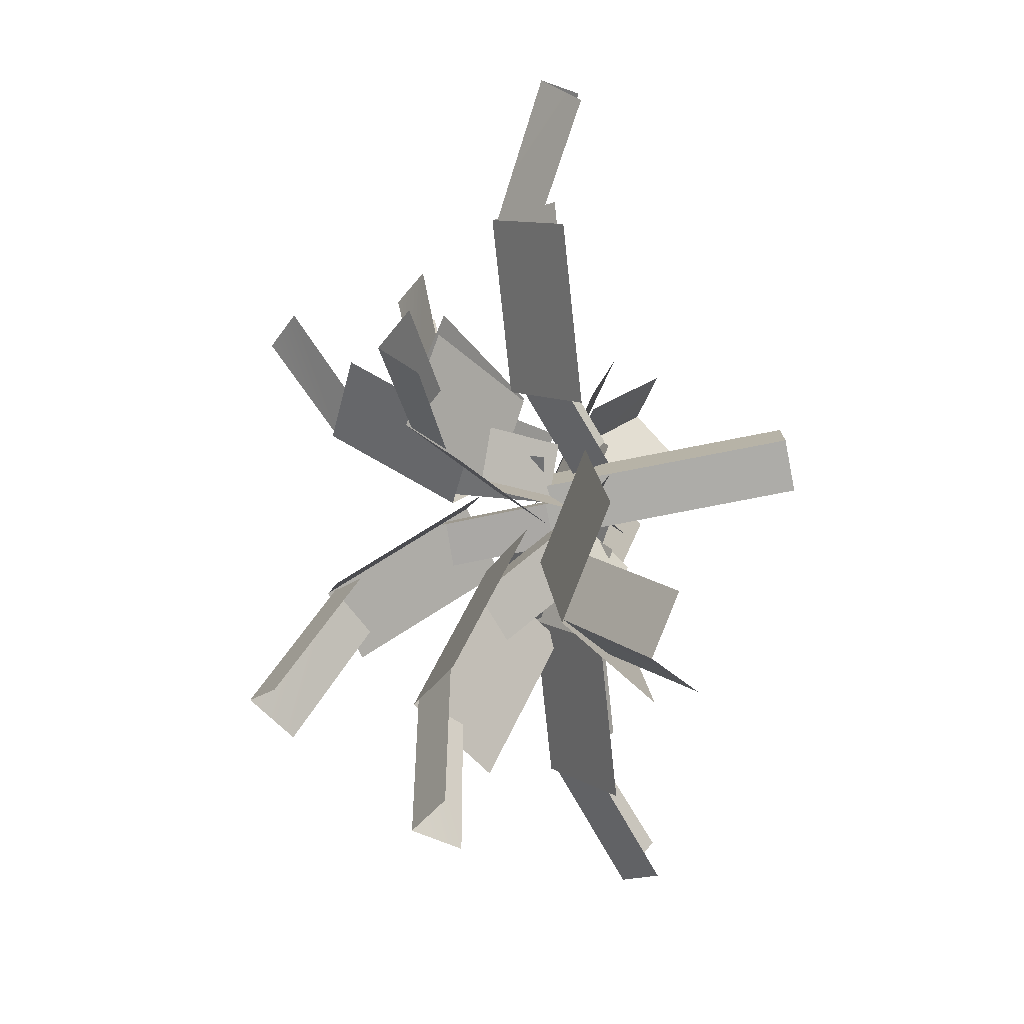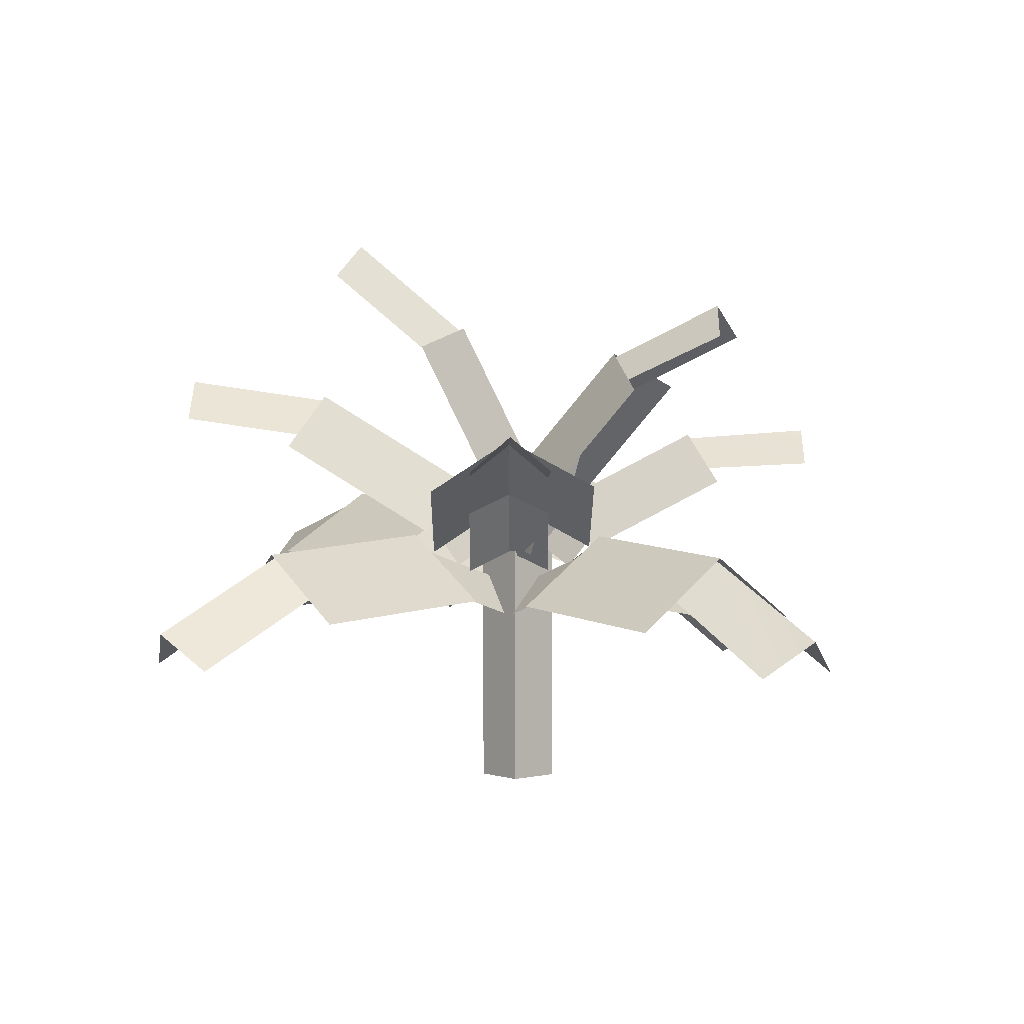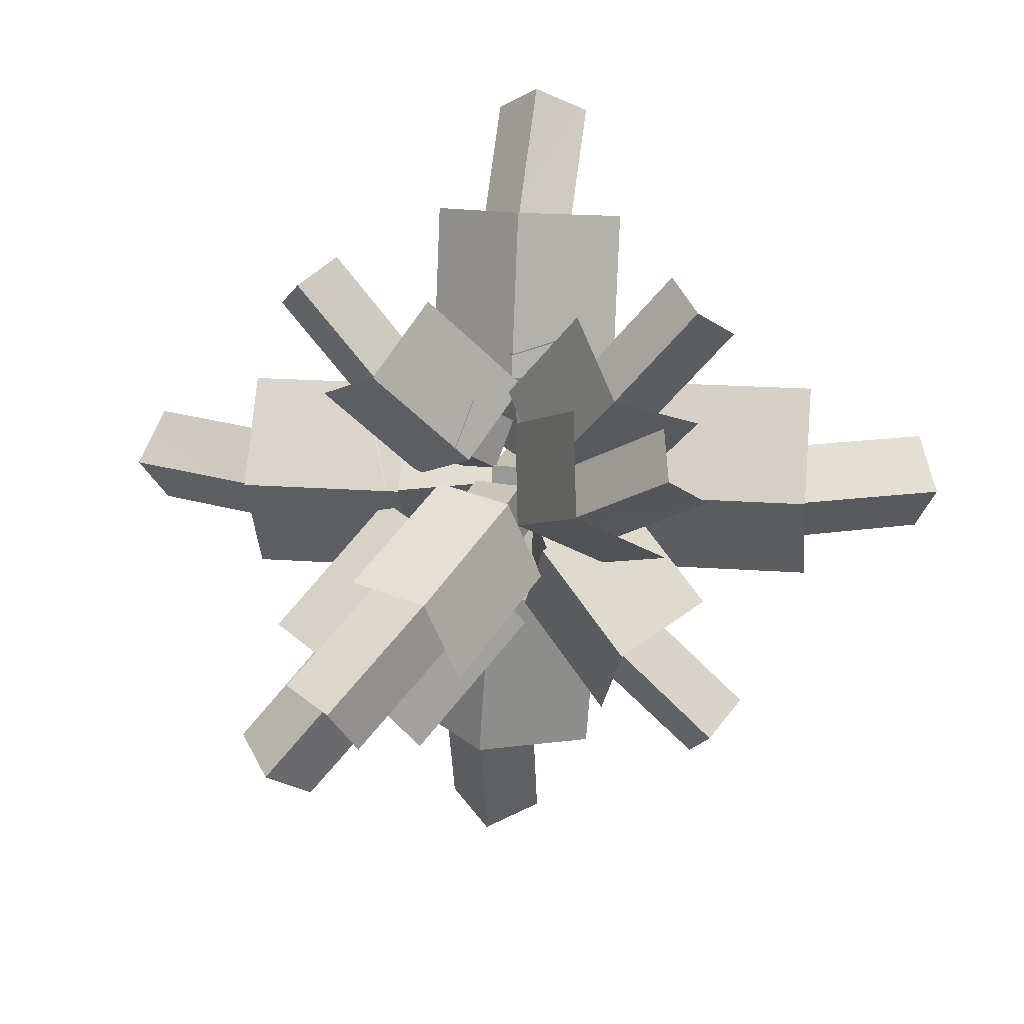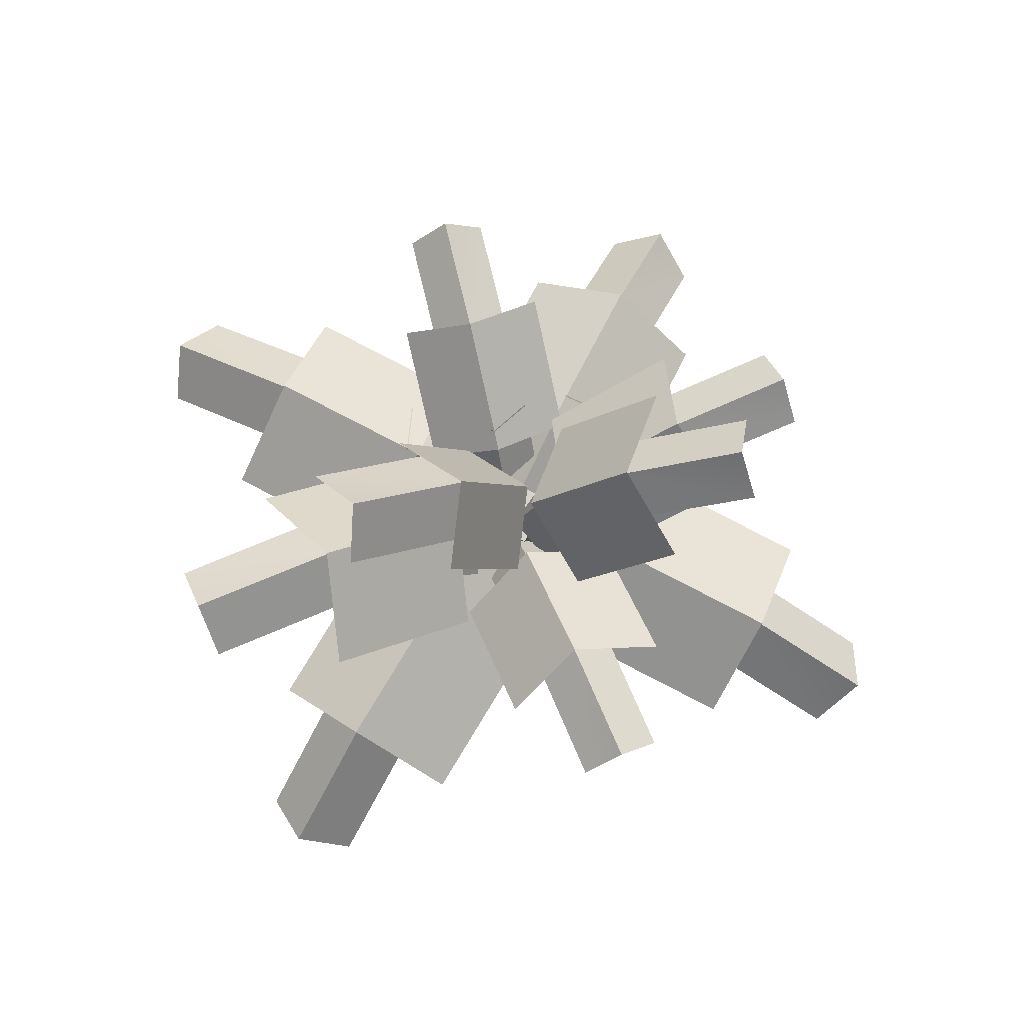
<metadata>
{"format":"obj","ext":"obj","renderer":"f3d","projection":"perspective","resolution":1024,"background":"white","views":[{"elev":-76.7,"azim":101.1,"up":"+Y"},{"elev":2.2,"azim":49.2,"up":"+Z"},{"elev":17.8,"azim":13.5,"up":"+Y"},{"elev":77.0,"azim":26.6,"up":"+Z"}]}
</metadata>
<code>
g Atlass_012
v 35.94 -39.9 2.037
v 35.55 -40.73 2.988
v 35.94 -40.87 2.716
v 35.55 -39.69 2.298
v 35.55 -39.69 2.298
v 35.16 -40.94 2.727
v 35.55 -40.73 2.988
v 35.16 -39.9 2.037
v 35.96 -41.76 2.892
v 35.55 -42.87 2.95
v 35.96 -42.77 2.634
v 35.55 -41.87 3.208
v 35.55 -41.87 3.208
v 35.13 -42.77 2.634
v 35.55 -42.87 2.95
v 35.13 -41.76 2.892
v 35.55 -40.66 2.992
v 36.34 -42.17 2.683
v 36.34 -40.76 2.435
v 35.55 -42.07 3.241
v 34.7 -40.75 2.475
v 35.55 -42.07 3.241
v 35.55 -40.66 2.992
v 34.7 -42.16 2.724
v 39.03 -43.44 2.321
v 38.08 -43.03 3.24
v 37.95 -43.44 2.941
v 39.23 -43.03 2.614
v 39.23 -43.03 2.614
v 37.88 -42.62 2.947
v 38.08 -43.03 3.24
v 39.03 -42.62 2.321
v 37 -43.47 3.03
v 35.83 -43.03 2.987
v 35.97 -43.47 2.665
v 36.87 -43.03 3.352
v 36.87 -43.03 3.352
v 35.97 -42.6 2.665
v 35.83 -43.03 2.987
v 37 -42.6 3.03
v 38.15 -43.03 3.249
v 36.6 -43.86 2.789
v 38.1 -43.86 2.658
v 36.65 -43.03 3.38
v 38.1 -42.15 2.701
v 36.65 -43.03 3.38
v 38.15 -43.03 3.249
v 36.6 -42.15 2.832
v 37.6 -41.37 4.027
v 36.64 -41.97 4.248
v 36.93 -42.16 3.976
v 37.35 -41.15 4.325
v 37.35 -41.15 4.325
v 36.37 -41.75 3.957
v 36.64 -41.97 4.248
v 37.08 -40.93 4.034
v 36.48 -42.71 3.612
v 35.78 -42.96 3.262
v 36.21 -43.01 3.094
v 36.05 -42.66 3.78
v 36.05 -42.66 3.78
v 35.66 -42.54 3.101
v 35.78 -42.96 3.262
v 35.93 -42.24 3.619
v 36.67 -41.94 4.286
v 36.57 -43.04 3.284
v 37.3 -42.2 3.868
v 35.94 -42.78 3.701
v 36.27 -41.33 3.91
v 35.94 -42.78 3.701
v 36.67 -41.94 4.286
v 35.54 -42.18 3.326
v 37.31 -45.1 3.991
v 36.72 -44.16 4.205
v 36.54 -44.44 3.941
v 37.53 -44.85 4.28
v 37.53 -44.85 4.28
v 36.93 -43.9 3.922
v 36.72 -44.16 4.205
v 37.74 -44.59 3.997
v 36.01 -44.01 3.587
v 35.74 -43.32 3.217
v 35.69 -43.74 3.053
v 36.05 -43.6 3.751
v 36.05 -43.6 3.751
v 36.15 -43.2 3.06
v 35.74 -43.32 3.217
v 36.46 -43.48 3.594
v 36.75 -44.19 4.242
v 35.67 -44.15 3.241
v 36.49 -44.85 3.809
v 35.93 -43.49 3.674
v 37.38 -43.77 3.853
v 35.93 -43.49 3.674
v 36.75 -44.19 4.242
v 36.56 -43.07 3.285
v 37.59 -42.47 5.157
v 36.49 -42.74 4.967
v 36.78 -42.96 4.728
v 37.33 -42.24 5.439
v 37.33 -42.24 5.439
v 36.39 -42.39 4.696
v 36.49 -42.74 4.967
v 37.24 -41.89 5.168
v 36.34 -43.24 4.13
v 35.67 -43.21 3.272
v 36.1 -43.37 3.201
v 35.91 -43.08 4.201
v 35.91 -43.08 4.201
v 35.72 -42.75 3.213
v 35.67 -43.21 3.272
v 35.96 -42.62 4.142
v 36.51 -42.73 5.019
v 36.48 -43.53 3.732
v 37.19 -43.12 4.684
v 35.8 -43.14 4.067
v 36.42 -41.91 4.73
v 35.8 -43.14 4.067
v 36.51 -42.73 5.019
v 35.71 -42.33 3.778
v 33.39 -45.16 4.434
v 34.49 -44.43 4.592
v 34.14 -44.23 4.288
v 33.71 -45.39 4.772
v 33.71 -45.39 4.772
v 34.78 -44.69 4.252
v 34.49 -44.43 4.592
v 34 -45.65 4.433
v 34.61 -43.62 3.824
v 35.42 -43.28 3.272
v 34.91 -43.24 3.103
v 35.12 -43.65 3.992
v 35.12 -43.65 3.992
v 35.56 -43.77 3.102
v 35.42 -43.28 3.272
v 35.26 -44.14 3.822
v 34.46 -44.46 4.639
v 34.43 -43.24 3.391
v 33.65 -44.2 4.156
v 35.23 -43.51 3.874
v 34.94 -45.22 4.188
v 35.23 -43.51 3.874
v 34.46 -44.46 4.639
v 35.72 -44.26 3.424
v 34.76 -46.46 2.321
v 35.25 -45.55 3.24
v 34.85 -45.38 2.941
v 35.15 -46.69 2.614
v 35.15 -46.69 2.614
v 35.68 -45.39 2.947
v 35.25 -45.55 3.24
v 35.58 -46.53 2.321
v 34.91 -44.44 3.03
v 35.45 -43.31 2.988
v 35 -43.41 2.667
v 35.36 -44.34 3.352
v 35.36 -44.34 3.352
v 35.87 -43.49 2.667
v 35.45 -43.31 2.988
v 35.78 -44.52 3.03
v 35.25 -45.62 3.249
v 34.56 -44 2.789
v 34.43 -45.49 2.658
v 35.38 -44.12 3.38
v 36.13 -45.65 2.701
v 35.38 -44.12 3.38
v 35.25 -45.62 3.249
v 36.26 -44.15 2.832
v 32.18 -42.67 2.925
v 33.27 -43.08 3.665
v 33.35 -42.67 3.348
v 32.04 -43.08 3.248
v 32.04 -43.08 3.248
v 33.42 -43.49 3.343
v 33.27 -43.08 3.665
v 32.18 -43.49 2.925
v 34.3 -42.65 3.285
v 35.4 -43.08 3.064
v 35.21 -42.65 2.771
v 34.49 -43.08 3.578
v 34.49 -43.08 3.578
v 35.21 -43.52 2.771
v 35.4 -43.08 3.064
v 34.3 -43.52 3.285
v 33.21 -43.08 3.686
v 34.54 -42.25 2.974
v 33.16 -42.25 3.095
v 34.6 -43.08 3.564
v 33.16 -43.97 3.138
v 34.6 -43.08 3.564
v 33.21 -43.08 3.686
v 34.55 -43.97 3.016
v 34.17 -40.94 3.862
v 34.58 -41.93 4.109
v 34.81 -41.7 3.852
v 33.91 -41.13 4.141
v 33.91 -41.13 4.141
v 34.35 -42.16 3.826
v 34.58 -41.93 4.109
v 33.67 -41.36 3.859
v 35.27 -42.21 3.544
v 35.4 -42.9 3.253
v 35.52 -42.5 3.088
v 35.15 -42.6 3.709
v 35.15 -42.6 3.709
v 35 -42.95 3.085
v 35.4 -42.9 3.253
v 34.75 -42.66 3.541
v 34.56 -41.9 4.143
v 35.63 -42.14 3.201
v 34.93 -41.31 3.718
v 35.26 -42.73 3.627
v 34.02 -42.15 3.817
v 35.26 -42.73 3.627
v 34.56 -41.9 4.143
v 34.72 -42.98 3.3
v 34.26 -44.1 5.746
v 35.31 -43.48 5.201
v 34.86 -43.39 4.99
v 34.69 -44.21 6.015
v 34.69 -44.21 6.015
v 35.47 -43.88 4.915
v 35.31 -43.48 5.201
v 34.86 -44.62 5.729
v 35.3 -43.49 5.266
v 35.04 -42.9 3.804
v 34.64 -43.4 5.104
v 35.69 -43 3.966
v 35.54 -44.18 5.077
v 35.69 -43 3.966
v 35.3 -43.49 5.266
v 35.94 -43.69 3.777
v 35.83 -42.87 3.266
v 35.38 -43.32 3.266
v 35.38 -42.87 3.266
v 35.83 -43.32 3.266
v 35.83 -42.87 1.13
v 35.38 -42.87 3.266
v 35.38 -42.87 1.13
v 35.83 -42.87 3.266
v 35.38 -42.87 1.13
v 35.38 -43.32 3.266
v 35.38 -43.32 1.13
v 35.38 -42.87 3.266
v 35.38 -43.32 1.13
v 35.83 -43.32 3.266
v 35.83 -43.32 1.13
v 35.38 -43.32 3.266
v 35.83 -43.32 1.13
v 35.83 -42.87 3.266
v 35.83 -42.87 1.13
v 35.83 -43.32 3.266
v 35.55 -40.73 2.988
v 35.94 -39.9 2.037
v 35.94 -40.87 2.716
v 35.55 -39.69 2.298
v 35.16 -40.94 2.727
v 35.55 -39.69 2.298
v 35.55 -40.73 2.988
v 35.16 -39.9 2.037
v 35.55 -42.87 2.95
v 35.96 -41.76 2.892
v 35.96 -42.77 2.634
v 35.55 -41.87 3.208
v 35.13 -42.77 2.634
v 35.55 -41.87 3.208
v 35.55 -42.87 2.95
v 35.13 -41.76 2.892
v 36.34 -42.17 2.683
v 35.55 -40.66 2.992
v 36.34 -40.76 2.435
v 35.55 -42.07 3.241
v 35.55 -42.07 3.241
v 34.7 -40.75 2.475
v 35.55 -40.66 2.992
v 34.7 -42.16 2.724
v 38.08 -43.03 3.24
v 39.03 -43.44 2.321
v 37.95 -43.44 2.941
v 39.23 -43.03 2.614
v 37.88 -42.62 2.947
v 39.23 -43.03 2.614
v 38.08 -43.03 3.24
v 39.03 -42.62 2.321
v 35.83 -43.03 2.987
v 37 -43.47 3.03
v 35.97 -43.47 2.665
v 36.87 -43.03 3.352
v 35.97 -42.6 2.665
v 36.87 -43.03 3.352
v 35.83 -43.03 2.987
v 37 -42.6 3.03
v 36.6 -43.86 2.789
v 38.15 -43.03 3.249
v 38.1 -43.86 2.658
v 36.65 -43.03 3.38
v 36.65 -43.03 3.38
v 38.1 -42.15 2.701
v 38.15 -43.03 3.249
v 36.6 -42.15 2.832
v 36.64 -41.97 4.248
v 37.6 -41.37 4.027
v 36.93 -42.16 3.976
v 37.35 -41.15 4.325
v 36.37 -41.75 3.957
v 37.35 -41.15 4.325
v 36.64 -41.97 4.248
v 37.08 -40.93 4.034
v 35.78 -42.96 3.262
v 36.48 -42.71 3.612
v 36.21 -43.01 3.094
v 36.05 -42.66 3.78
v 35.66 -42.54 3.101
v 36.05 -42.66 3.78
v 35.78 -42.96 3.262
v 35.93 -42.24 3.619
v 36.57 -43.04 3.284
v 36.67 -41.94 4.286
v 37.3 -42.2 3.868
v 35.94 -42.78 3.701
v 35.94 -42.78 3.701
v 36.27 -41.33 3.91
v 36.67 -41.94 4.286
v 35.54 -42.18 3.326
v 36.72 -44.16 4.205
v 37.31 -45.1 3.991
v 36.54 -44.44 3.941
v 37.53 -44.85 4.28
v 36.93 -43.9 3.922
v 37.53 -44.85 4.28
v 36.72 -44.16 4.205
v 37.74 -44.59 3.997
v 35.74 -43.32 3.217
v 36.01 -44.01 3.587
v 35.69 -43.74 3.053
v 36.05 -43.6 3.751
v 36.15 -43.2 3.06
v 36.05 -43.6 3.751
v 35.74 -43.32 3.217
v 36.46 -43.48 3.594
v 35.67 -44.15 3.241
v 36.75 -44.19 4.242
v 36.49 -44.85 3.809
v 35.93 -43.49 3.674
v 35.93 -43.49 3.674
v 37.38 -43.77 3.853
v 36.75 -44.19 4.242
v 36.56 -43.07 3.285
v 36.49 -42.74 4.967
v 37.59 -42.47 5.157
v 36.78 -42.96 4.728
v 37.33 -42.24 5.439
v 36.39 -42.39 4.696
v 37.33 -42.24 5.439
v 36.49 -42.74 4.967
v 37.24 -41.89 5.168
v 35.67 -43.21 3.272
v 36.34 -43.24 4.13
v 36.1 -43.37 3.201
v 35.91 -43.08 4.201
v 35.72 -42.75 3.213
v 35.91 -43.08 4.201
v 35.67 -43.21 3.272
v 35.96 -42.62 4.142
v 36.48 -43.53 3.732
v 36.51 -42.73 5.019
v 37.19 -43.12 4.684
v 35.8 -43.14 4.067
v 35.8 -43.14 4.067
v 36.42 -41.91 4.73
v 36.51 -42.73 5.019
v 35.71 -42.33 3.778
v 34.49 -44.43 4.592
v 33.39 -45.16 4.434
v 34.14 -44.23 4.288
v 33.71 -45.39 4.772
v 34.78 -44.69 4.252
v 33.71 -45.39 4.772
v 34.49 -44.43 4.592
v 34 -45.65 4.433
v 35.42 -43.28 3.272
v 34.61 -43.62 3.824
v 34.91 -43.24 3.103
v 35.12 -43.65 3.992
v 35.56 -43.77 3.102
v 35.12 -43.65 3.992
v 35.42 -43.28 3.272
v 35.26 -44.14 3.822
v 34.43 -43.24 3.391
v 34.46 -44.46 4.639
v 33.65 -44.2 4.156
v 35.23 -43.51 3.874
v 35.23 -43.51 3.874
v 34.94 -45.22 4.188
v 34.46 -44.46 4.639
v 35.72 -44.26 3.424
v 35.25 -45.55 3.24
v 34.76 -46.46 2.321
v 34.85 -45.38 2.941
v 35.15 -46.69 2.614
v 35.68 -45.39 2.947
v 35.15 -46.69 2.614
v 35.25 -45.55 3.24
v 35.58 -46.53 2.321
v 35.45 -43.31 2.988
v 34.91 -44.44 3.03
v 35 -43.41 2.667
v 35.36 -44.34 3.352
v 35.87 -43.49 2.667
v 35.36 -44.34 3.352
v 35.45 -43.31 2.988
v 35.78 -44.52 3.03
v 34.56 -44 2.789
v 35.25 -45.62 3.249
v 34.43 -45.49 2.658
v 35.38 -44.12 3.38
v 35.38 -44.12 3.38
v 36.13 -45.65 2.701
v 35.25 -45.62 3.249
v 36.26 -44.15 2.832
v 33.27 -43.08 3.665
v 32.18 -42.67 2.925
v 33.35 -42.67 3.348
v 32.04 -43.08 3.248
v 33.42 -43.49 3.343
v 32.04 -43.08 3.248
v 33.27 -43.08 3.665
v 32.18 -43.49 2.925
v 35.4 -43.08 3.064
v 34.3 -42.65 3.285
v 35.21 -42.65 2.771
v 34.49 -43.08 3.578
v 35.21 -43.52 2.771
v 34.49 -43.08 3.578
v 35.4 -43.08 3.064
v 34.3 -43.52 3.285
v 34.54 -42.25 2.974
v 33.21 -43.08 3.686
v 33.16 -42.25 3.095
v 34.6 -43.08 3.564
v 34.6 -43.08 3.564
v 33.16 -43.97 3.138
v 33.21 -43.08 3.686
v 34.55 -43.97 3.016
v 34.58 -41.93 4.109
v 34.17 -40.94 3.862
v 34.81 -41.7 3.852
v 33.91 -41.13 4.141
v 34.35 -42.16 3.826
v 33.91 -41.13 4.141
v 34.58 -41.93 4.109
v 33.67 -41.36 3.859
v 35.4 -42.9 3.253
v 35.27 -42.21 3.544
v 35.52 -42.5 3.088
v 35.15 -42.6 3.709
v 35 -42.95 3.085
v 35.15 -42.6 3.709
v 35.4 -42.9 3.253
v 34.75 -42.66 3.541
v 35.63 -42.14 3.201
v 34.56 -41.9 4.143
v 34.93 -41.31 3.718
v 35.26 -42.73 3.627
v 35.26 -42.73 3.627
v 34.02 -42.15 3.817
v 34.56 -41.9 4.143
v 34.72 -42.98 3.3
v 35.31 -43.48 5.201
v 34.26 -44.1 5.746
v 34.86 -43.39 4.99
v 34.69 -44.21 6.015
v 35.47 -43.88 4.915
v 34.69 -44.21 6.015
v 35.31 -43.48 5.201
v 34.86 -44.62 5.729
v 35.63 -43.04 3.239
v 35.22 -43.06 4.18
v 35.22 -43.03 3.254
v 35.63 -43.07 4.166
v 35.71 -43.45 3.241
v 35.63 -43.07 4.166
v 35.63 -43.04 3.239
v 35.7 -43.49 4.167
v 35.04 -42.9 3.804
v 35.3 -43.49 5.266
v 34.64 -43.4 5.104
v 35.69 -43 3.966
v 35.69 -43 3.966
v 35.54 -44.18 5.077
v 35.3 -43.49 5.266
v 35.94 -43.69 3.777
g Atlass_012_0
f 3 2 1
f 4 1 2
f 7 6 5
f 8 5 6
f 11 10 9
f 12 9 10
f 15 14 13
f 16 13 14
f 19 18 17
f 20 17 18
f 23 22 21
f 24 21 22
f 27 26 25
f 28 25 26
f 31 30 29
f 32 29 30
f 35 34 33
f 36 33 34
f 39 38 37
f 40 37 38
f 43 42 41
f 44 41 42
f 47 46 45
f 48 45 46
f 51 50 49
f 52 49 50
f 55 54 53
f 56 53 54
f 59 58 57
f 60 57 58
f 63 62 61
f 64 61 62
f 67 66 65
f 68 65 66
f 71 70 69
f 72 69 70
f 75 74 73
f 76 73 74
f 79 78 77
f 80 77 78
f 83 82 81
f 84 81 82
f 87 86 85
f 88 85 86
f 91 90 89
f 92 89 90
f 95 94 93
f 96 93 94
f 99 98 97
f 100 97 98
f 103 102 101
f 104 101 102
f 107 106 105
f 108 105 106
f 111 110 109
f 112 109 110
f 115 114 113
f 116 113 114
f 119 118 117
f 120 117 118
f 123 122 121
f 124 121 122
f 127 126 125
f 128 125 126
f 131 130 129
f 132 129 130
f 135 134 133
f 136 133 134
f 139 138 137
f 140 137 138
f 143 142 141
f 144 141 142
f 147 146 145
f 148 145 146
f 151 150 149
f 152 149 150
f 155 154 153
f 156 153 154
f 159 158 157
f 160 157 158
f 163 162 161
f 164 161 162
f 167 166 165
f 168 165 166
f 171 170 169
f 172 169 170
f 175 174 173
f 176 173 174
f 179 178 177
f 180 177 178
f 183 182 181
f 184 181 182
f 187 186 185
f 188 185 186
f 191 190 189
f 192 189 190
f 195 194 193
f 196 193 194
f 199 198 197
f 200 197 198
f 203 202 201
f 204 201 202
f 207 206 205
f 208 205 206
f 211 210 209
f 212 209 210
f 215 214 213
f 216 213 214
f 219 218 217
f 220 217 218
f 223 222 221
f 224 221 222
f 227 226 225
f 228 225 226
f 231 230 229
f 232 229 230
f 235 234 233
f 236 233 234
f 239 238 237
f 240 237 238
f 243 242 241
f 244 241 242
f 247 246 245
f 248 245 246
f 251 250 249
f 252 249 250
f 255 254 253
f 256 253 254
f 259 258 257
f 260 257 258
f 263 262 261
f 264 261 262
f 267 266 265
f 268 265 266
f 271 270 269
f 272 269 270
f 275 274 273
f 276 273 274
f 279 278 277
f 280 277 278
f 283 282 281
f 284 281 282
f 287 286 285
f 288 285 286
f 291 290 289
f 292 289 290
f 295 294 293
f 296 293 294
f 299 298 297
f 300 297 298
f 303 302 301
f 304 301 302
f 307 306 305
f 308 305 306
f 311 310 309
f 312 309 310
f 315 314 313
f 316 313 314
f 319 318 317
f 320 317 318
f 323 322 321
f 324 321 322
f 327 326 325
f 328 325 326
f 331 330 329
f 332 329 330
f 335 334 333
f 336 333 334
f 339 338 337
f 340 337 338
f 343 342 341
f 344 341 342
f 347 346 345
f 348 345 346
f 351 350 349
f 352 349 350
f 355 354 353
f 356 353 354
f 359 358 357
f 360 357 358
f 363 362 361
f 364 361 362
f 367 366 365
f 368 365 366
f 371 370 369
f 372 369 370
f 375 374 373
f 376 373 374
f 379 378 377
f 380 377 378
f 383 382 381
f 384 381 382
f 387 386 385
f 388 385 386
f 391 390 389
f 392 389 390
f 395 394 393
f 396 393 394
f 399 398 397
f 400 397 398
f 403 402 401
f 404 401 402
f 407 406 405
f 408 405 406
f 411 410 409
f 412 409 410
f 415 414 413
f 416 413 414
f 419 418 417
f 420 417 418
f 423 422 421
f 424 421 422
f 427 426 425
f 428 425 426
f 431 430 429
f 432 429 430
f 435 434 433
f 436 433 434
f 439 438 437
f 440 437 438
f 443 442 441
f 444 441 442
f 447 446 445
f 448 445 446
f 451 450 449
f 452 449 450
f 455 454 453
f 456 453 454
f 459 458 457
f 460 457 458
f 463 462 461
f 464 461 462
f 467 466 465
f 468 465 466
f 471 470 469
f 472 469 470
f 475 474 473
f 476 473 474
f 479 478 477
f 480 477 478
f 483 482 481
f 484 481 482
f 487 486 485
f 488 485 486
f 491 490 489
f 492 489 490

</code>
